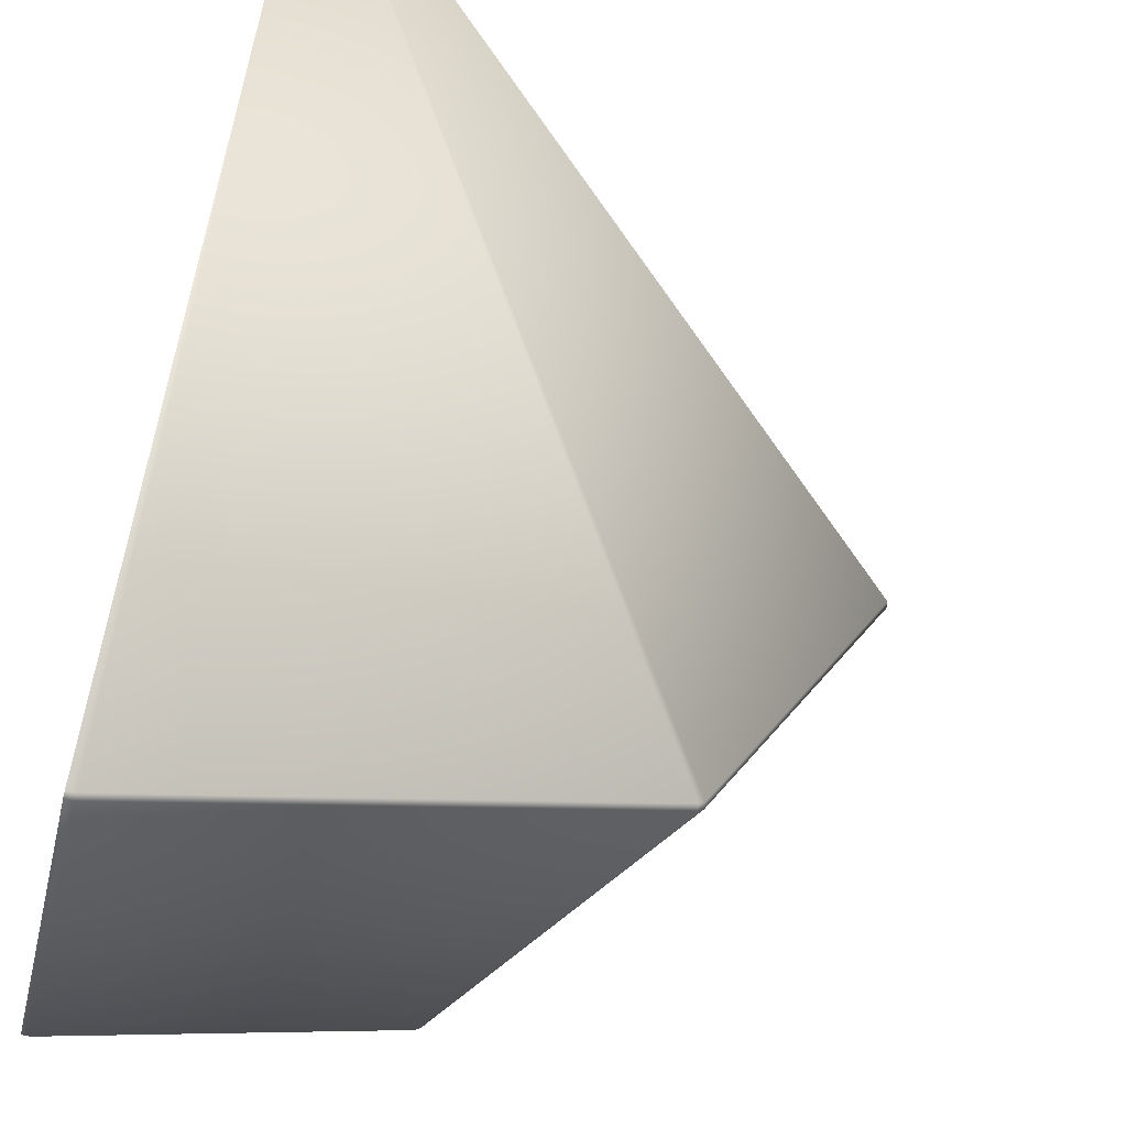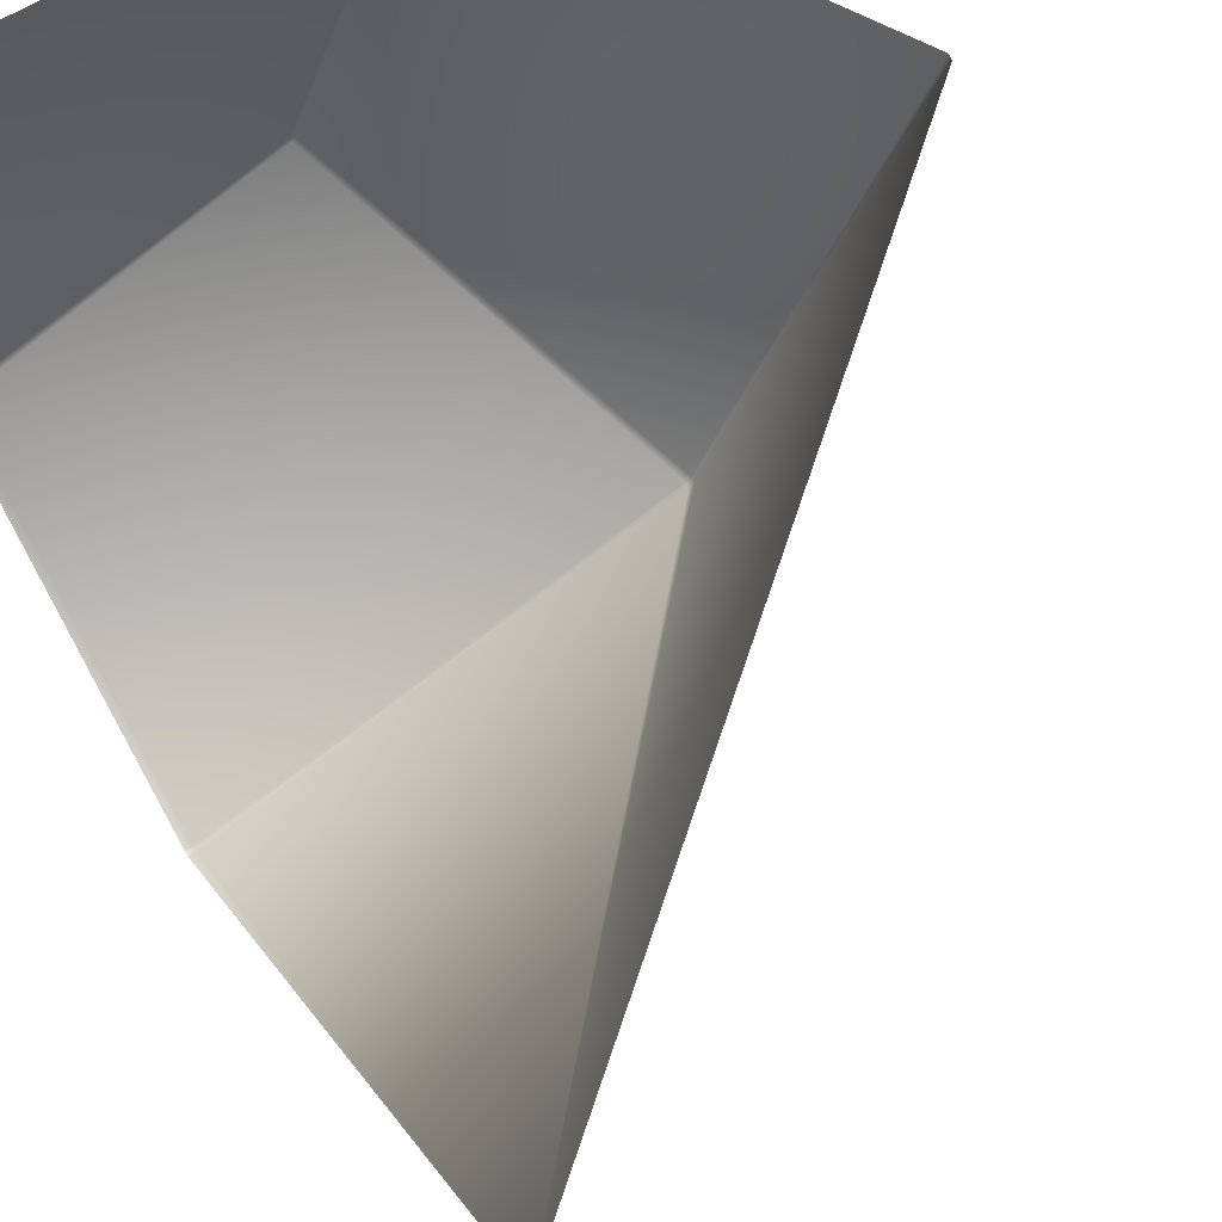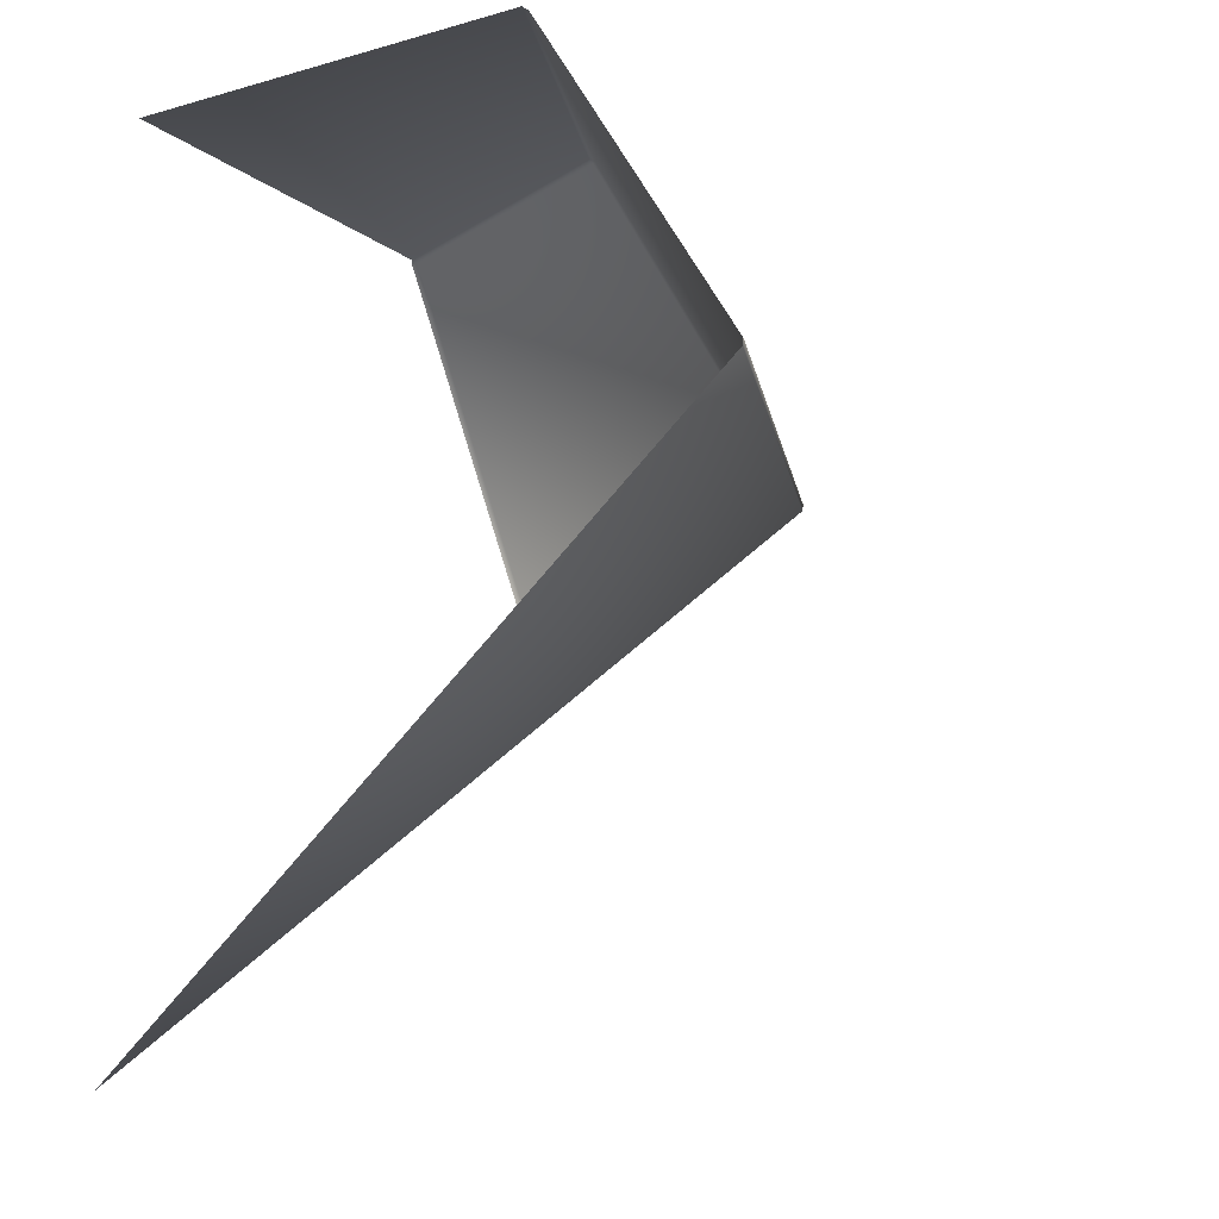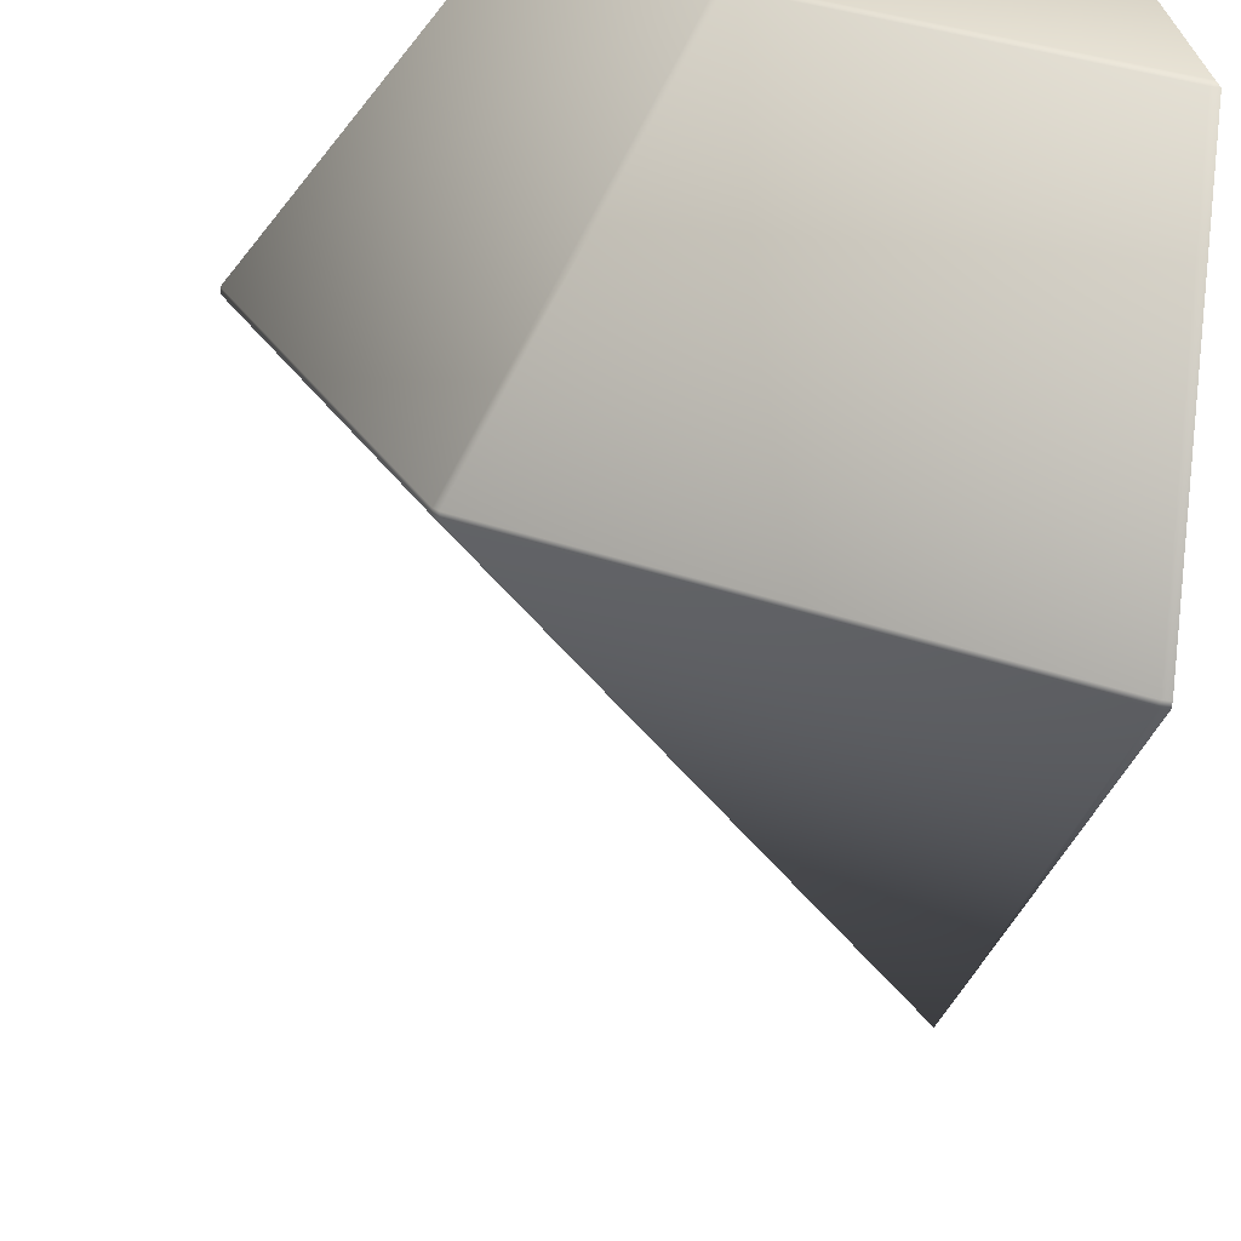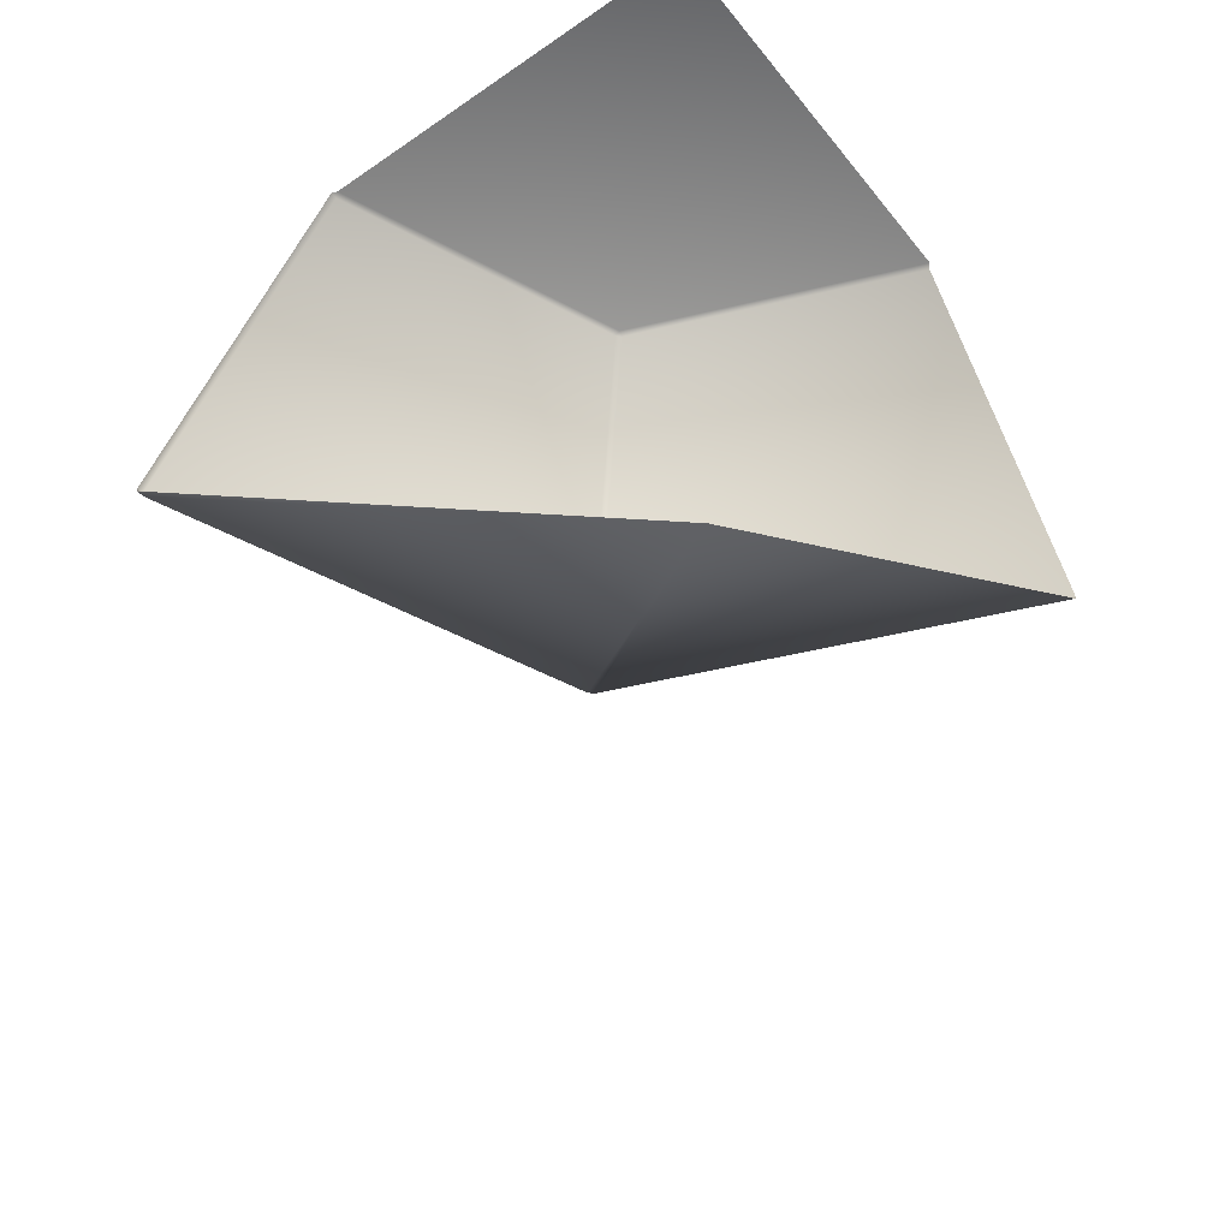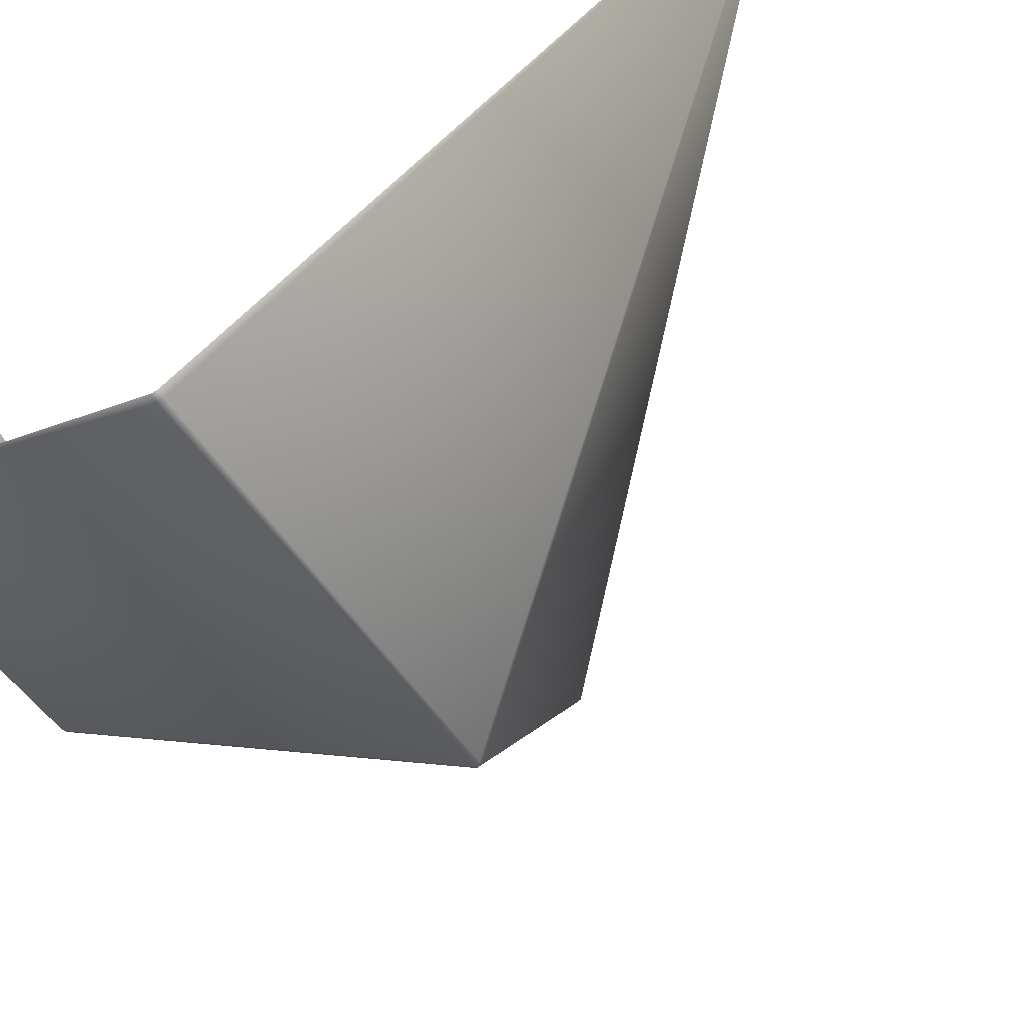
<metadata>
{"format":"obj","ext":"obj","renderer":"f3d","projection":"perspective","resolution":1024,"background":"white","views":[{"elev":-65.3,"azim":-14.4,"up":"+Z"},{"elev":67.1,"azim":-30.7,"up":"+Z"},{"elev":-13.6,"azim":32.1,"up":"+Y"},{"elev":-69.0,"azim":172.8,"up":"+Z"},{"elev":-50.8,"azim":-52.9,"up":"+Y"},{"elev":-67.5,"azim":-60.2,"up":"+Z"}]}
</metadata>
<code>
g mesh301
v -0.2013 0.1528 0.05114
v -0.2 0.154 0.05278
v -0.1987 0.1528 0.05114
v -0.09563 0.1528 0.09385
v -0.09385 0.1528 0.09563
v -0.04445 0.03925 0.04624
v -0.04624 0.03925 0.04445
v -0.1987 0.1528 0.05114
v -0.04468 0.03717 0.0465
v -0.1987 0.03925 -0.01871
v -0.2013 0.1528 0.05114
v -0.2013 0.03925 -0.01871
v -0.1987 0.03717 -0.01837
v -0.2013 0.03717 -0.01837
v -0.2 -0.1519 0.2
v -0.0465 0.03717 0.04468
v -0.09385 0.1528 0.09563
v -0.05278 0.154 0.2
v -0.05114 0.1528 0.1987
v -0.0959 0.154 0.0959
v -0.2 0.154 0.2
v -0.2 0.154 0.05278
v -0.1987 0.1528 0.05114
v -0.09563 0.1528 0.09385
v -0.09385 0.1528 0.09563
v 0.01871 0.03925 0.1987
v -0.09385 0.1528 0.09563
v -0.05114 0.1528 0.1987
v -0.04445 0.03925 0.04624
v -0.04468 0.03717 0.0465
v 0.01837 0.03717 0.1987
v -0.2 -0.1519 0.2
g mesh301_0
f 3 2 1
f 6 5 4
f 7 6 4
f 4 8 7
f 9 6 7
f 8 10 7
f 10 8 11
f 12 10 11
f 10 12 13
f 10 13 7
f 12 14 13
f 13 14 15
f 16 9 7
f 9 16 15
f 13 16 7
f 16 13 15
f 19 18 17
f 18 20 17
f 21 20 18
f 21 22 20
f 22 23 20
f 23 24 20
f 25 20 24
f 28 27 26
f 27 29 26
f 26 29 30
f 31 26 30
f 31 30 32

</code>
